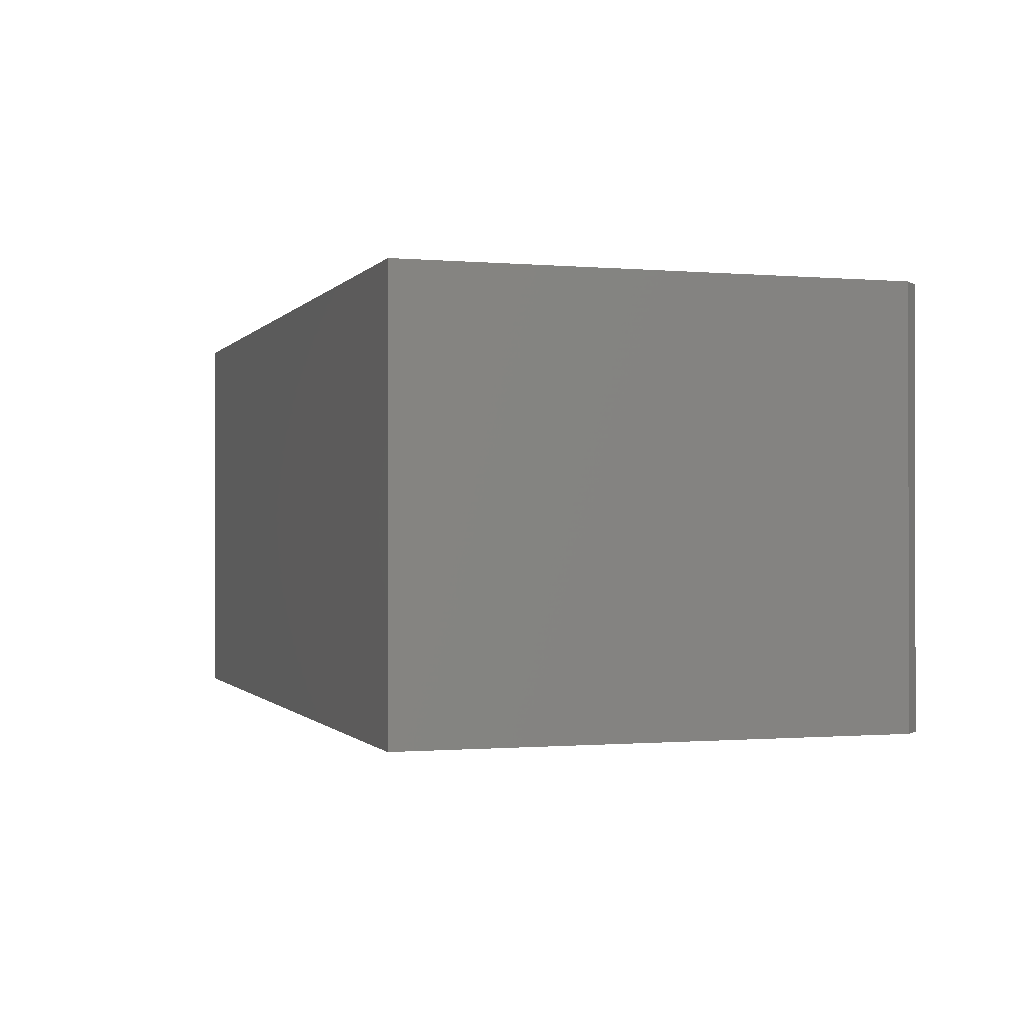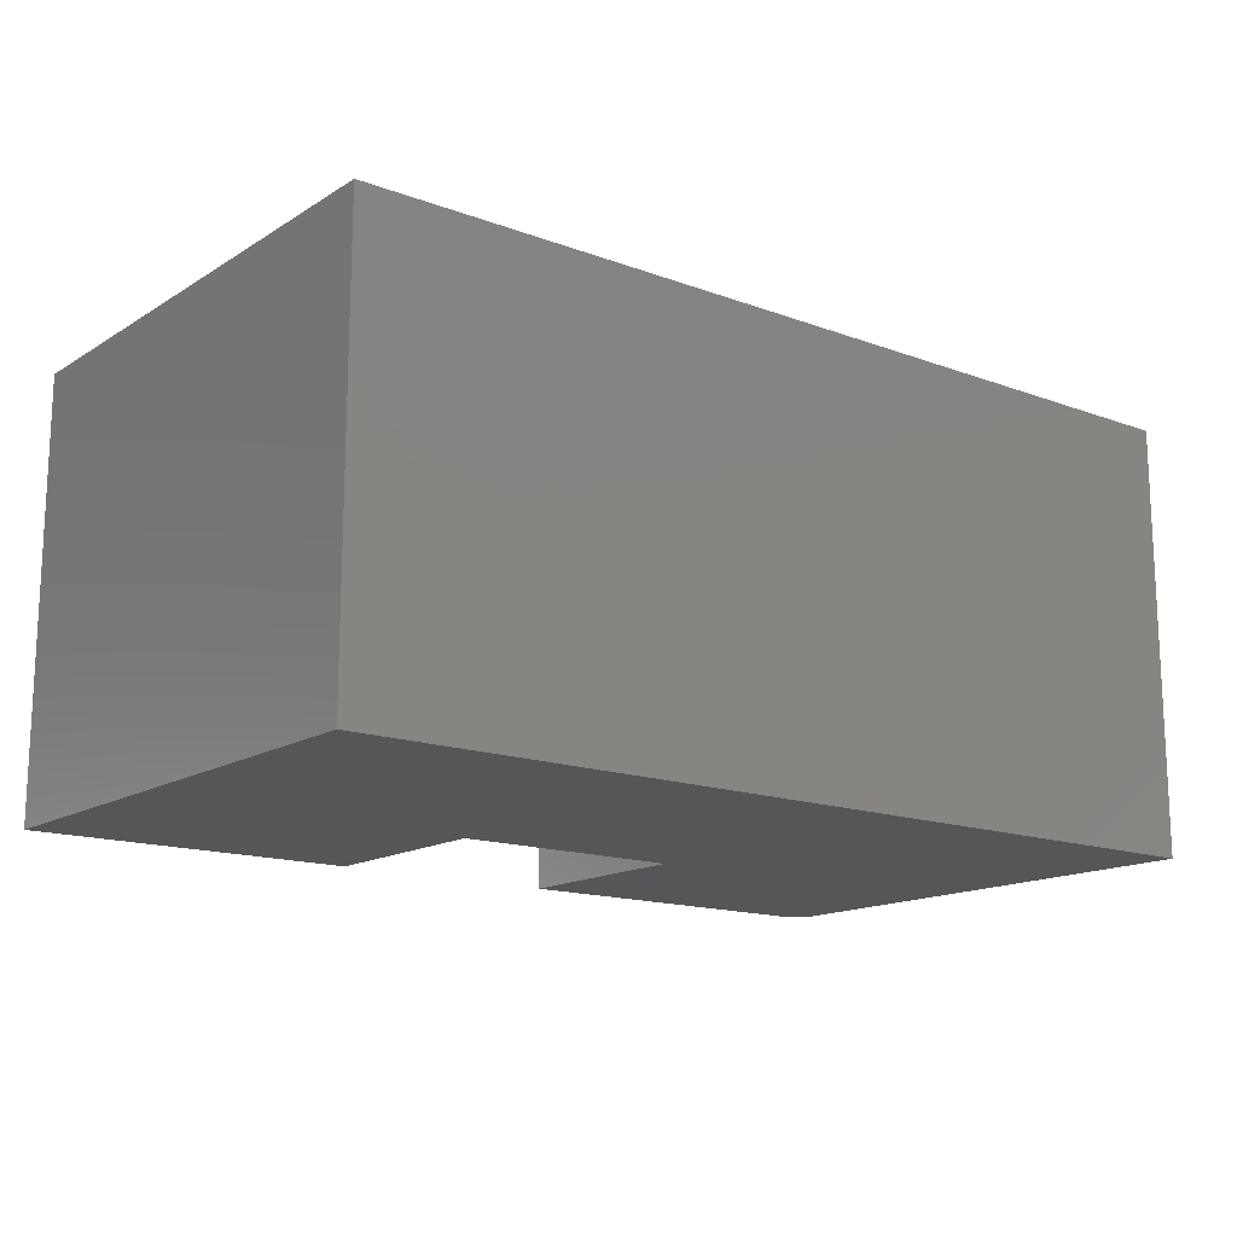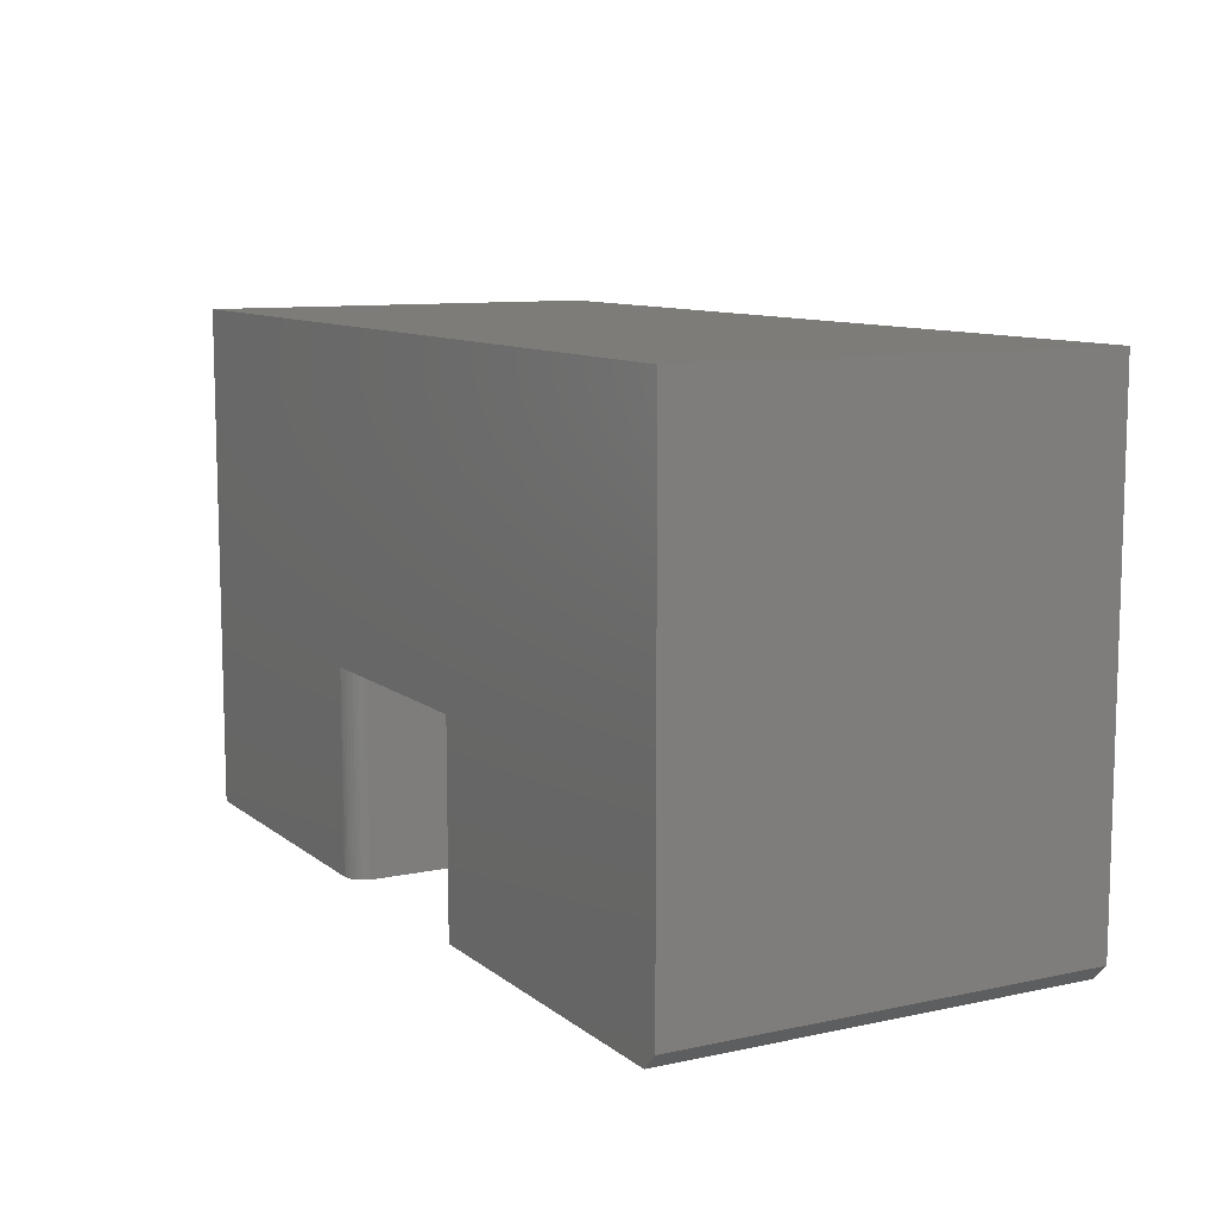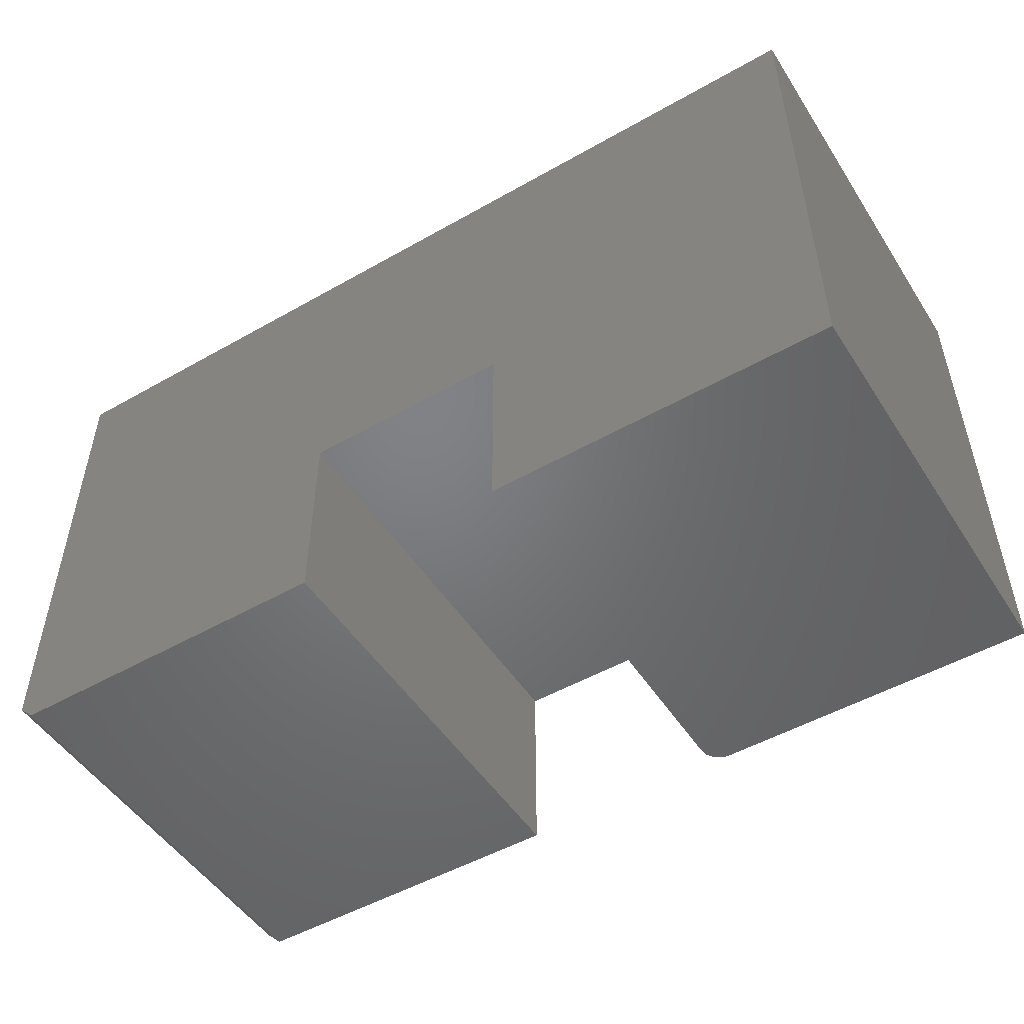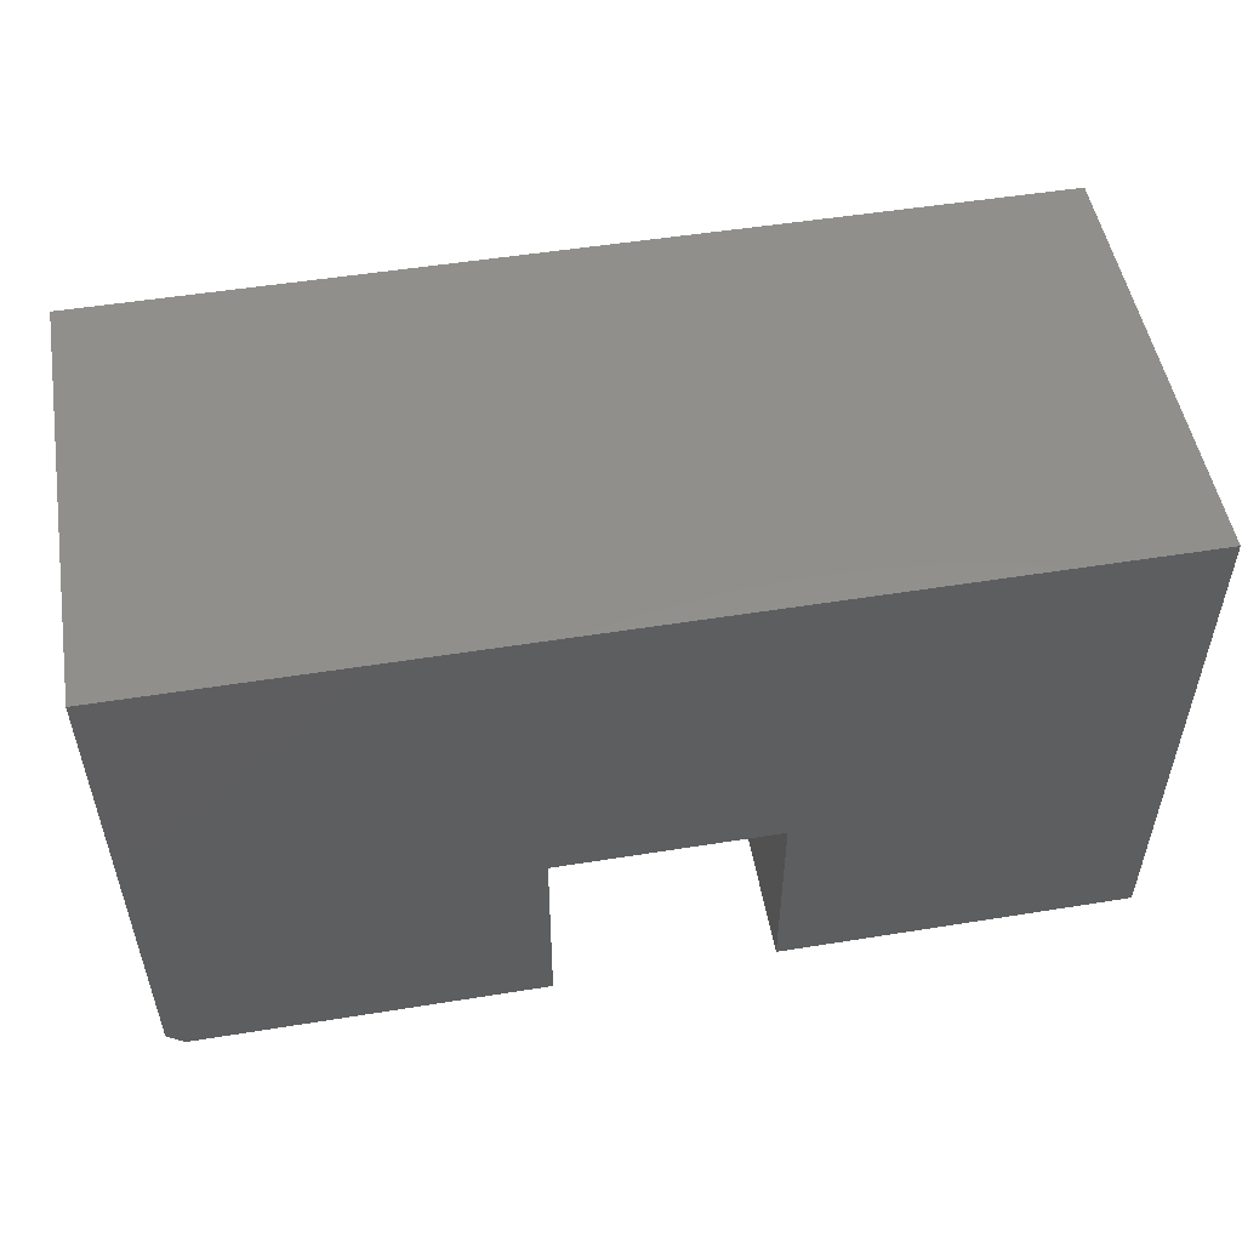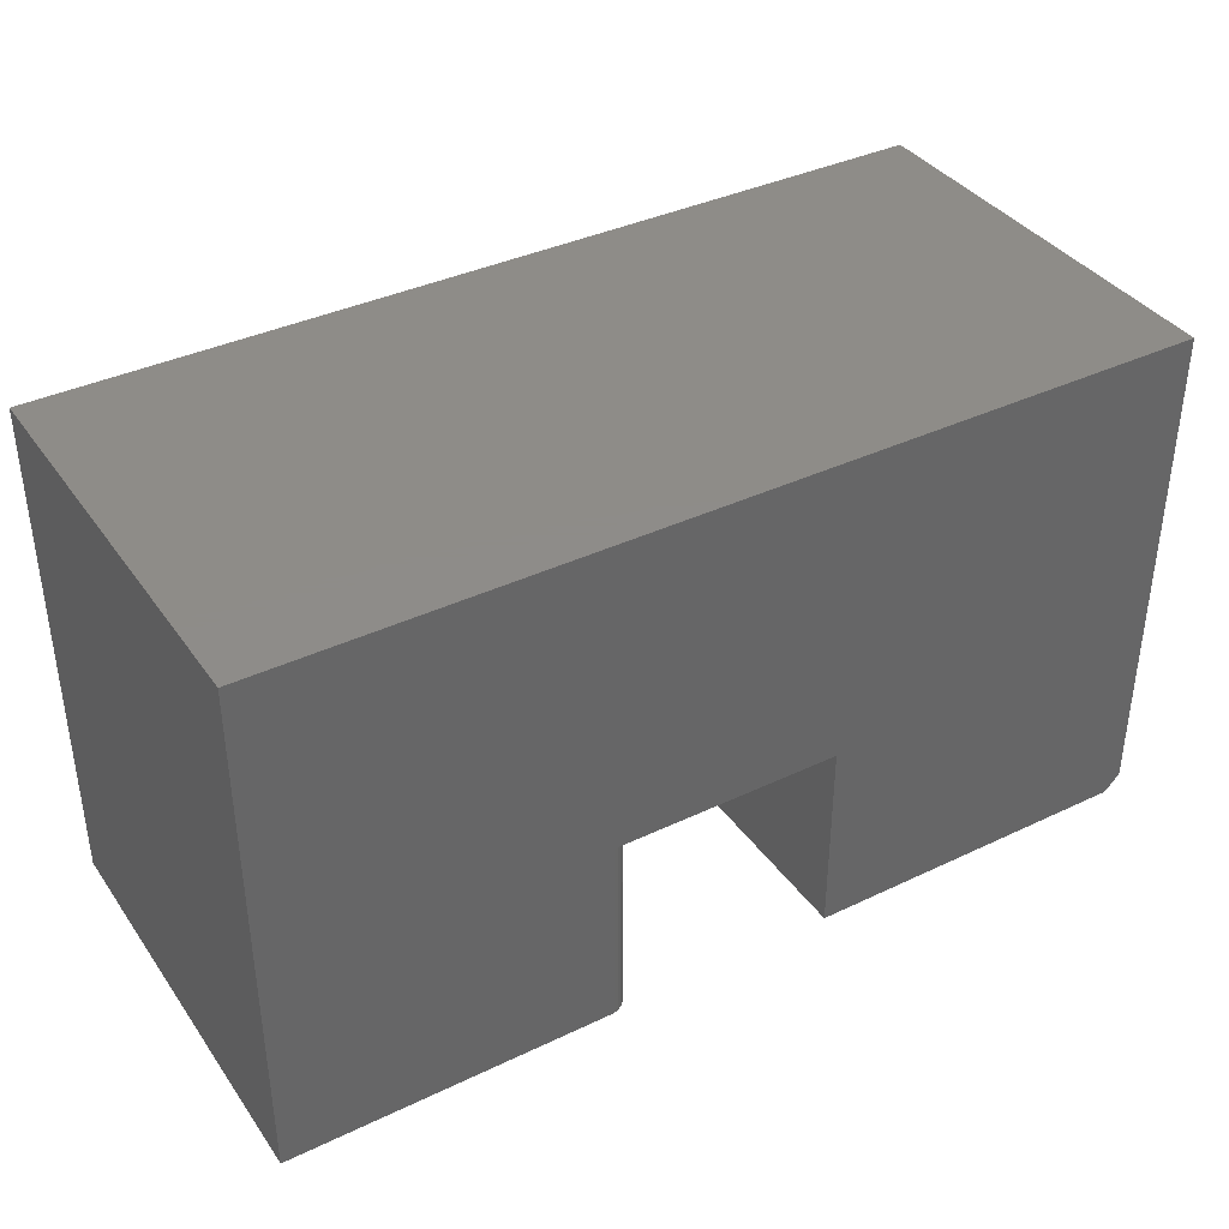
<metadata>
{"format":"stl","ext":"stl","renderer":"f3d","projection":"perspective","resolution":1024,"background":"white","views":[{"elev":-0.7,"azim":-107.9,"up":"+Z"},{"elev":-15.1,"azim":141.9,"up":"+Z"},{"elev":9.9,"azim":-118.8,"up":"+Y"},{"elev":-50.5,"azim":31.9,"up":"+Y"},{"elev":51.6,"azim":-9.9,"up":"+Y"},{"elev":37.9,"azim":148.8,"up":"+Y"}]}
</metadata>
<code>
# stl→obj: 34 verts, 63 faces
v -0.6484 0 0
v -0.6719 0.02344 0
v -0.1546 0 0
v -0.6719 0.7549 0
v -0.1546 0.2936 0
v 0.6562 0.7549 0
v 0.1842 0.2936 0
v 0.6562 0 0
v 0.1842 0 0
v 0.153 0 0.6172
v 0.6562 0 0.6172
v 0.153 0.2936 0.6172
v 0.6562 0.7549 0.6172
v -0.1546 0.2936 0.6172
v -0.6719 0.7549 0.6172
v -0.1546 0 0.6172
v -0.6719 0.02344 0.6172
v -0.6484 0 0.6172
v 0.153 0 0.03125
v 0.1553 0 0.01929
v 0.1536 0 0.02515
v 0.1668 0 0.005267
v 0.1723 0 0.002379
v 0.1582 0 0.01389
v 0.1621 0 0.009153
v 0.1781 0 0.0006005
v 0.153 0.2936 0.03125
v 0.1781 0.2936 0.0006005
v 0.1723 0.2936 0.002379
v 0.1668 0.2936 0.005267
v 0.1621 0.2936 0.009153
v 0.1582 0.2936 0.01389
v 0.1553 0.2936 0.01929
v 0.1536 0.2936 0.02515
f 1 2 3
f 3 2 4
f 3 4 5
f 5 4 6
f 5 6 7
f 7 6 8
f 7 8 9
f 10 11 12
f 12 11 13
f 12 13 14
f 14 13 15
f 14 15 16
f 16 15 17
f 16 17 18
f 15 4 17
f 17 4 2
f 18 1 16
f 16 1 3
f 2 1 17
f 17 1 18
f 3 5 16
f 16 5 14
f 19 20 10
f 19 21 20
f 22 23 24
f 24 25 22
f 11 10 26
f 11 26 9
f 11 9 8
f 26 10 20
f 26 20 24
f 26 24 23
f 27 19 12
f 12 19 10
f 5 28 29
f 5 29 30
f 5 30 31
f 5 31 32
f 5 32 33
f 5 33 34
f 5 34 27
f 5 27 12
f 5 12 14
f 13 6 15
f 15 6 4
f 7 9 28
f 28 9 26
f 28 26 29
f 29 26 23
f 29 23 30
f 30 23 22
f 30 22 31
f 31 22 25
f 31 25 32
f 32 25 24
f 32 24 33
f 33 24 20
f 33 20 34
f 34 20 21
f 34 21 27
f 27 21 19
f 11 8 13
f 13 8 6

</code>
